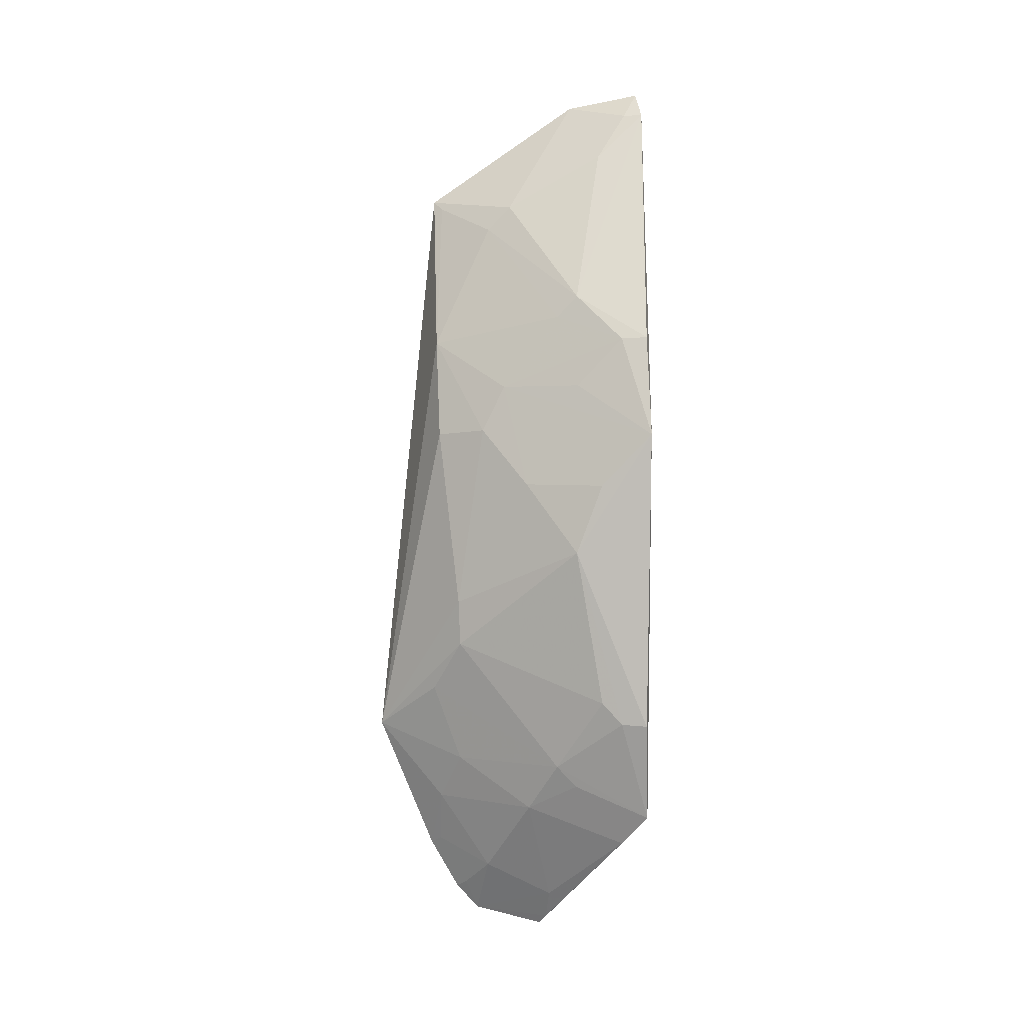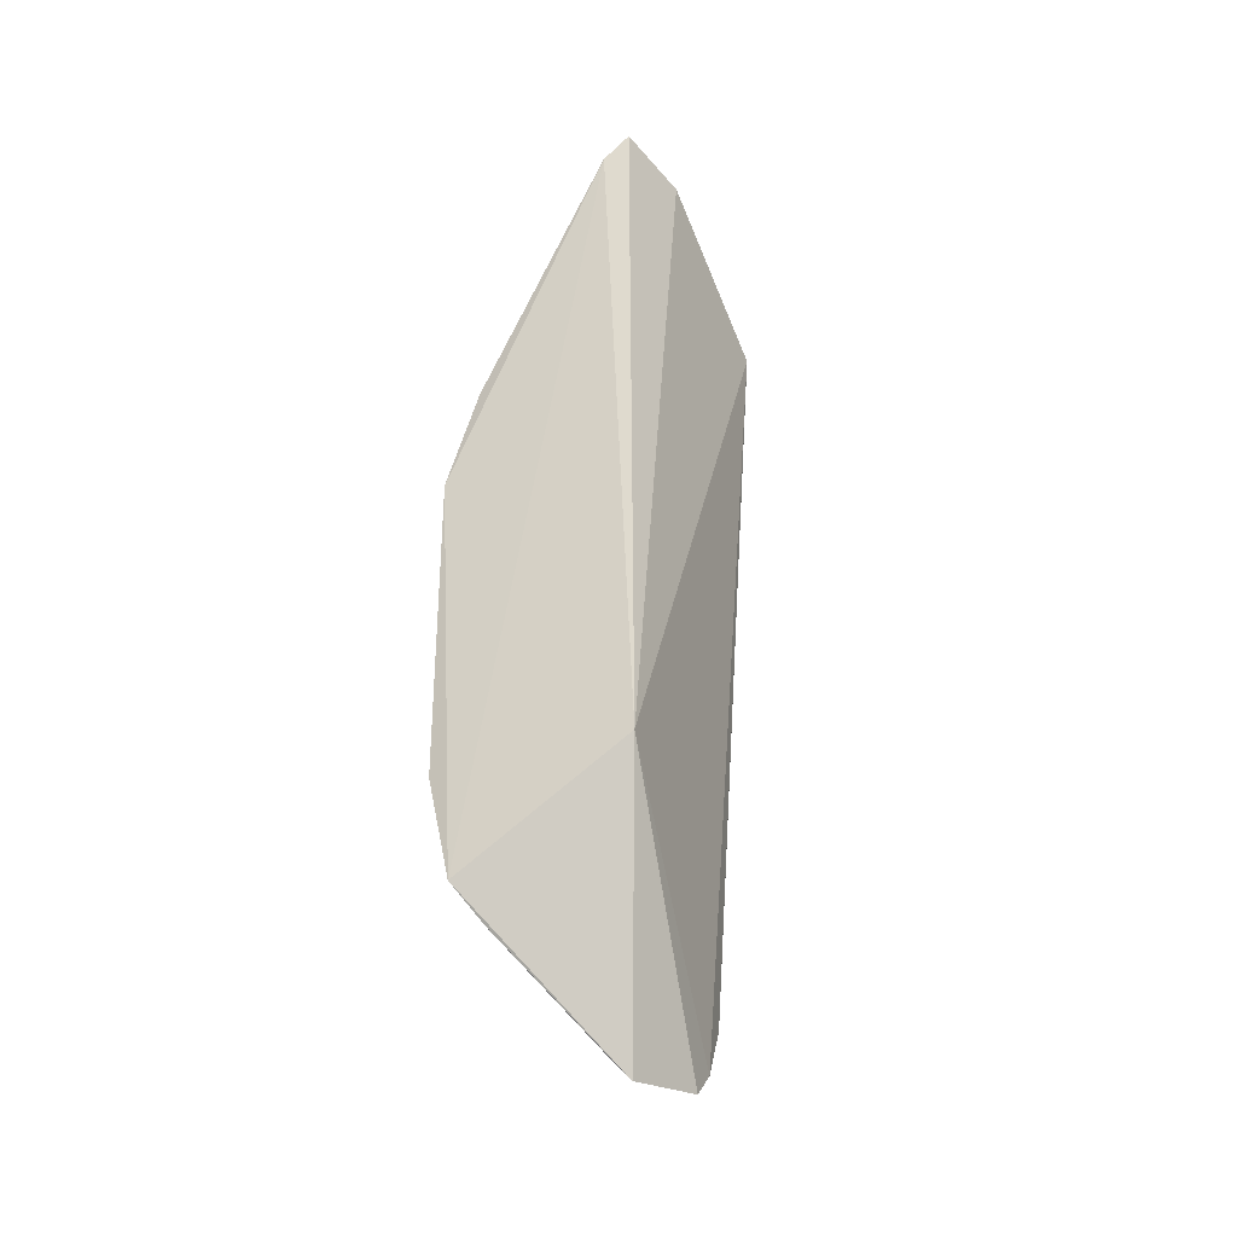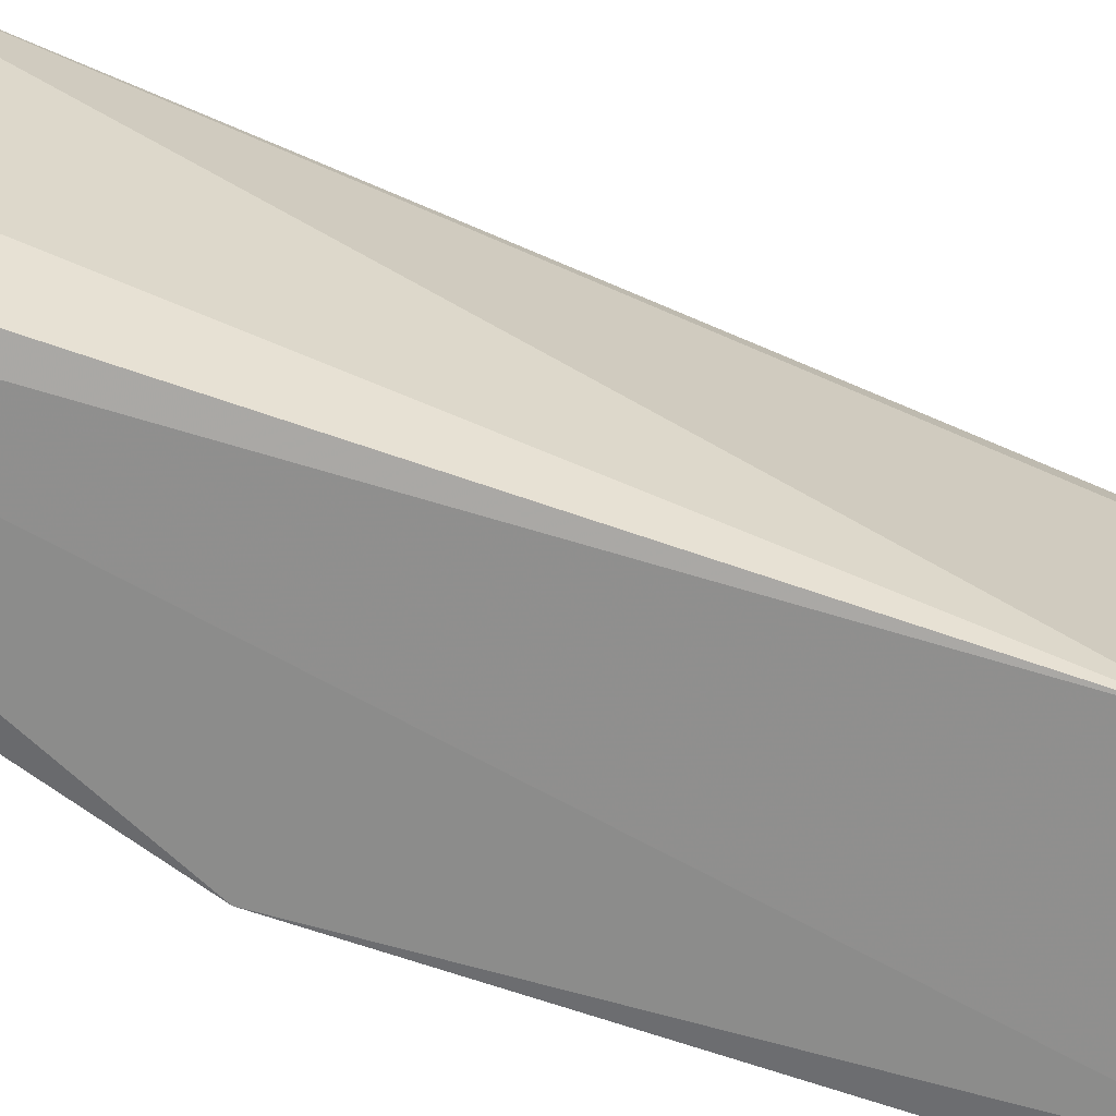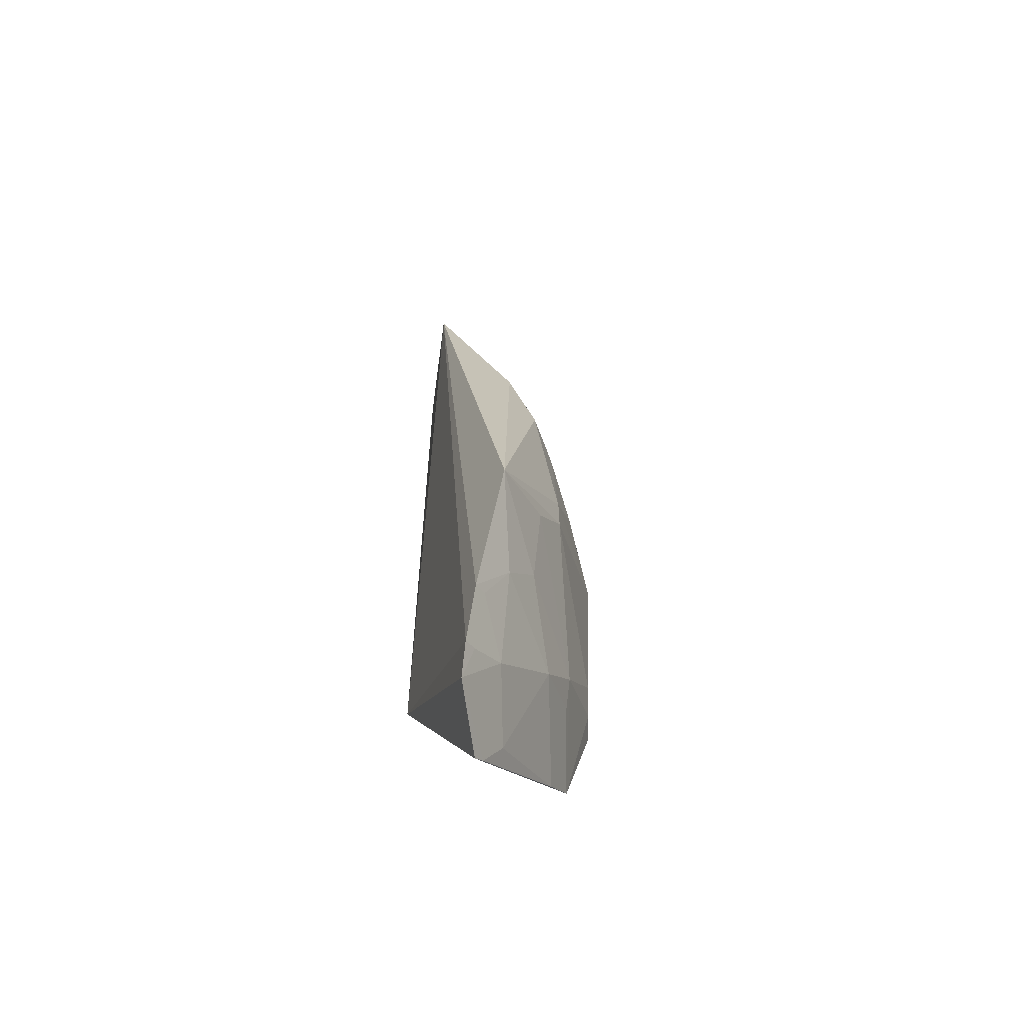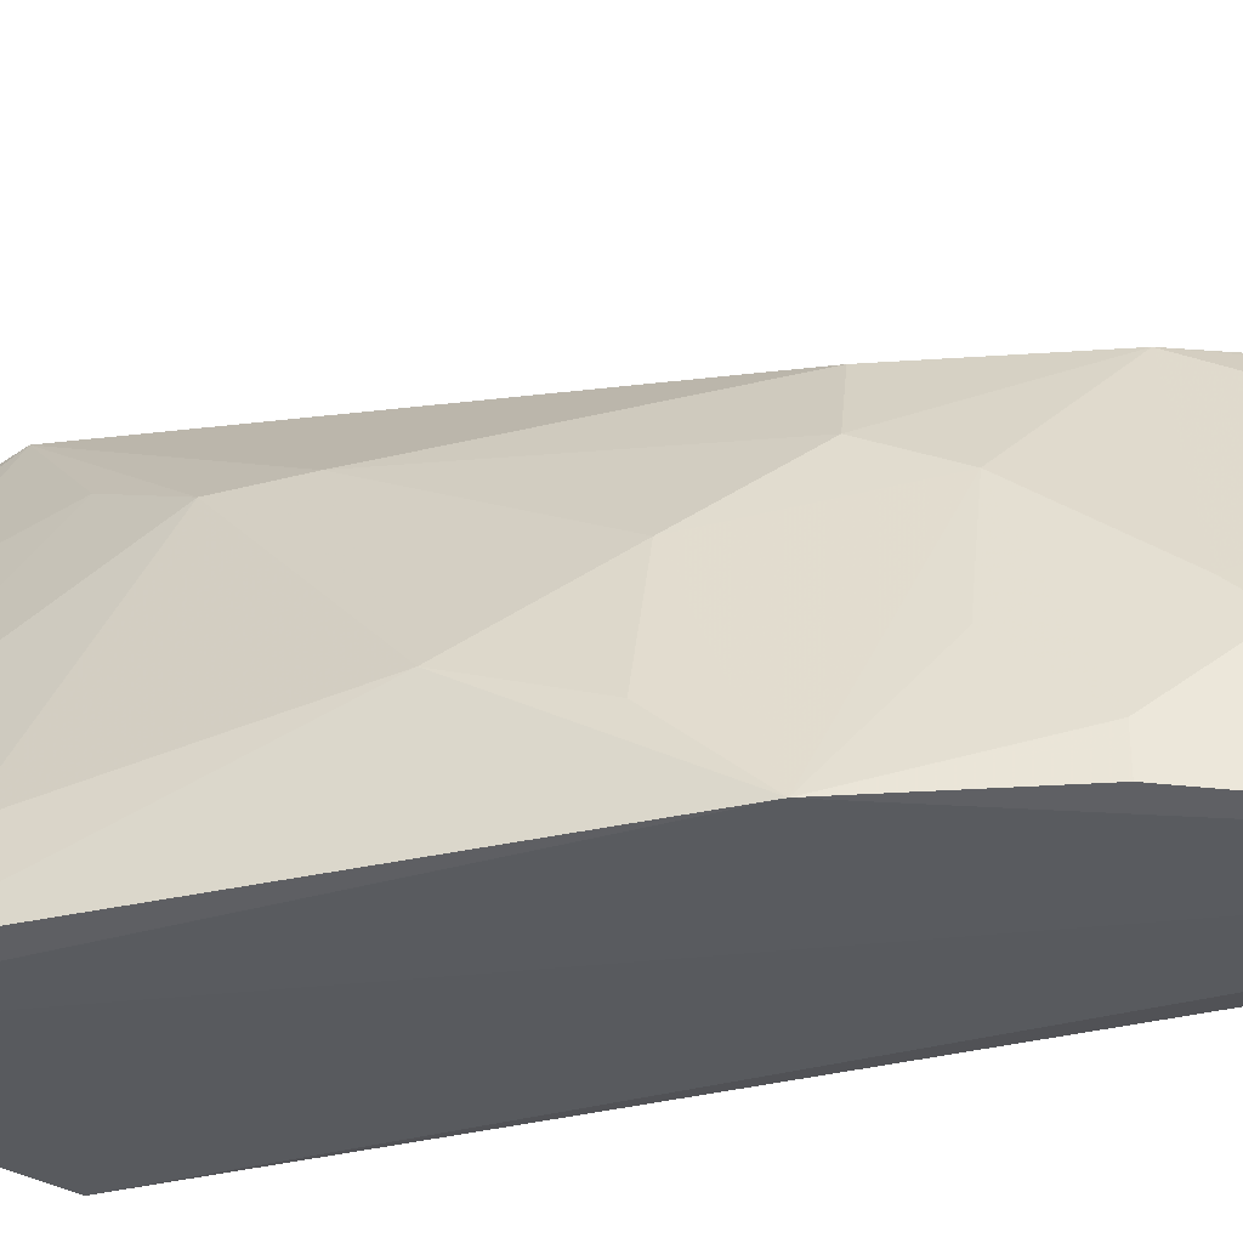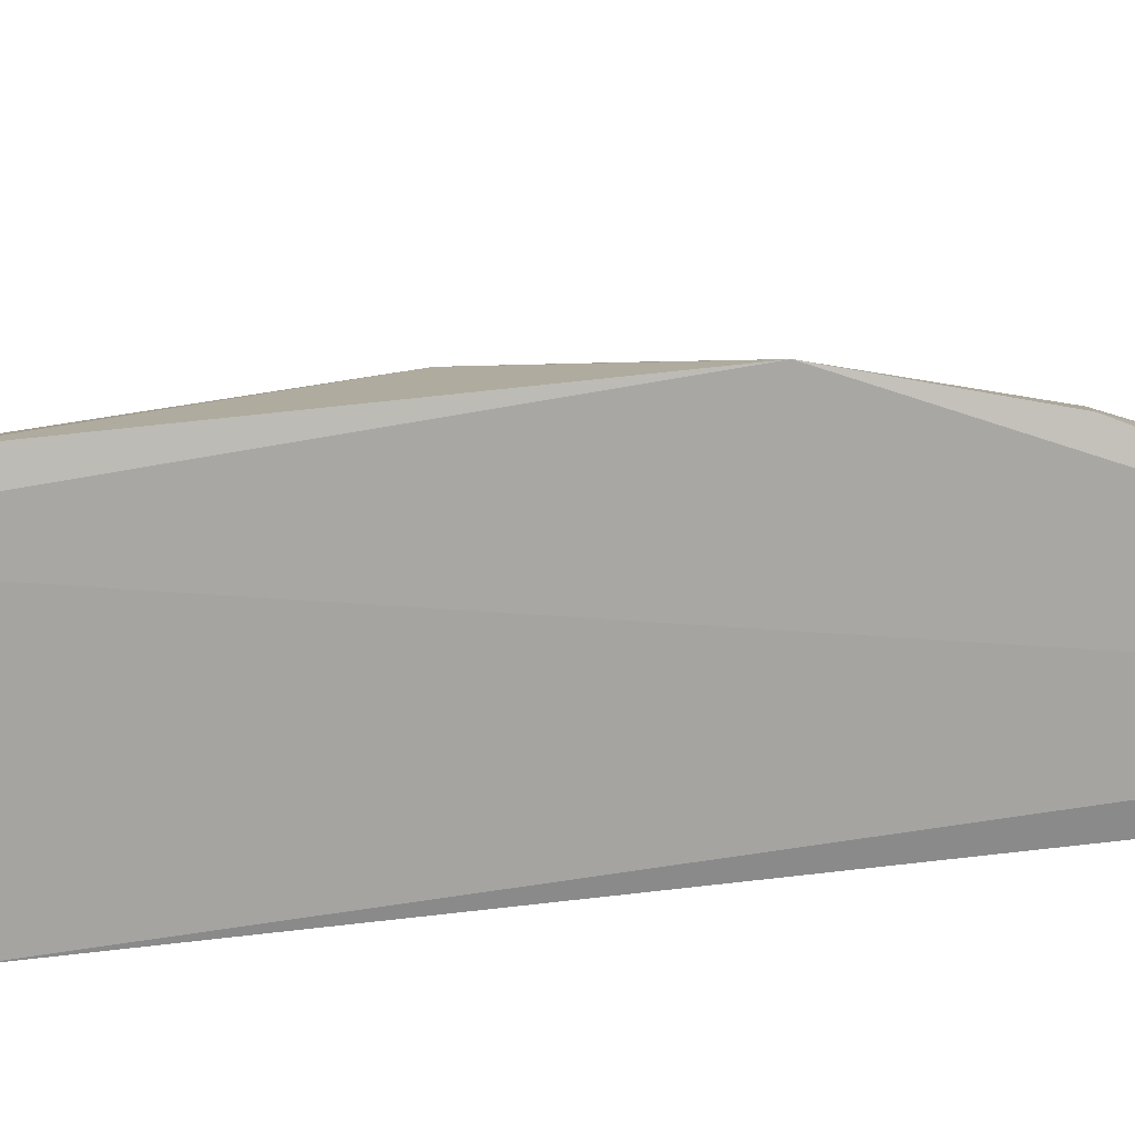
<metadata>
{"format":"obj","ext":"obj","renderer":"f3d","projection":"perspective","resolution":1024,"background":"white","views":[{"elev":3.4,"azim":-89.0,"up":"+Z"},{"elev":-35.9,"azim":27.4,"up":"+Z"},{"elev":-62.7,"azim":69.8,"up":"+Y"},{"elev":-66.1,"azim":171.4,"up":"+Z"},{"elev":-33.7,"azim":-71.7,"up":"+Y"},{"elev":-76.0,"azim":-83.8,"up":"+Y"}]}
</metadata>
<code>
v -0.3602 0.09722 0.2971
v -0.3583 0.09686 -0.09848
v -0.3514 0.1395 0.2903
v -0.35 0.228 0.23
v -0.4651 0.09419 -0.09524
v -0.4292 0.136 0.164
v -0.3742 0.09403 0.2824
v -0.3907 0.2601 -0.1066
v -0.3854 0.178 0.2229
v -0.4507 0.0927 -0.154
v -0.4651 0.09203 0.08023
v -0.3713 0.1049 0.2825
v -0.3791 0.2122 -0.2157
v -0.4156 0.221 0.07921
v -0.4443 0.1477 -0.1241
v -0.4477 0.09428 0.1382
v -0.3843 0.1218 0.2547
v -0.3812 0.2287 -0.1863
v -0.3917 0.1587 -0.2365
v -0.3988 0.2238 0.1364
v -0.4306 0.1936 0.08195
v -0.4625 0.1089 -0.09466
v -0.4457 0.1091 0.1375
v -0.4292 0.1651 -0.1528
v -0.3791 0.1991 -0.2299
v -0.3853 0.1914 0.2088
v -0.4294 0.1805 0.1086
v -0.4308 0.2077 -0.0502
v -0.462 0.1362 0.008889
v -0.3994 0.2213 -0.1516
v -0.4393 0.1077 -0.1726
v -0.444 0.1361 -0.1364
v -0.3996 0.1916 -0.1964
v -0.3564 0.2226 0.2249
v -0.4287 0.1479 0.1514
v -0.4466 0.1665 0.04945
v -0.4443 0.1356 0.1093
v -0.4305 0.2087 -0.02395
v -0.4609 0.1206 -0.08207
v -0.4146 0.2086 -0.1243
v -0.3844 0.2063 -0.2117
v -0.3865 0.2227 -0.1823
v -0.4065 0.1525 -0.2132
v -0.4617 0.1212 0.04933
v -0.4164 0.2246 -0.07966
v -0.3963 0.1545 -0.2309
f 1 2 3
f 3 2 4
f 7 2 1
f 9 3 4
f 10 2 7
f 11 10 7
f 11 5 10
f 12 7 1
f 12 1 3
f 12 3 9
f 13 4 2
f 16 11 7
f 16 7 6
f 17 12 9
f 17 9 6
f 17 6 7
f 17 7 12
f 18 8 4
f 18 4 13
f 19 2 10
f 20 4 8
f 20 8 14
f 21 20 14
f 22 15 10
f 22 10 5
f 23 16 6
f 23 11 16
f 25 13 2
f 25 2 19
f 26 9 4
f 26 6 9
f 27 20 21
f 29 22 5
f 29 5 11
f 30 8 18
f 31 19 10
f 31 10 24
f 32 24 10
f 32 10 15
f 32 15 24
f 33 24 30
f 33 18 13
f 34 26 4
f 34 4 20
f 34 20 26
f 35 20 27
f 35 26 20
f 35 6 26
f 35 27 23
f 35 23 6
f 36 27 21
f 36 11 27
f 37 27 11
f 37 11 23
f 37 23 27
f 38 21 14
f 38 14 8
f 38 8 28
f 38 36 21
f 38 28 29
f 38 29 36
f 39 28 15
f 39 15 22
f 39 29 28
f 39 22 29
f 40 24 15
f 40 30 24
f 40 8 30
f 41 33 13
f 41 13 25
f 41 25 33
f 42 33 30
f 42 30 18
f 42 18 33
f 43 33 25
f 43 31 24
f 43 24 33
f 44 36 29
f 44 29 11
f 44 11 36
f 45 40 15
f 45 15 28
f 45 28 8
f 45 8 40
f 46 19 31
f 46 31 43
f 46 43 25
f 46 25 19

</code>
